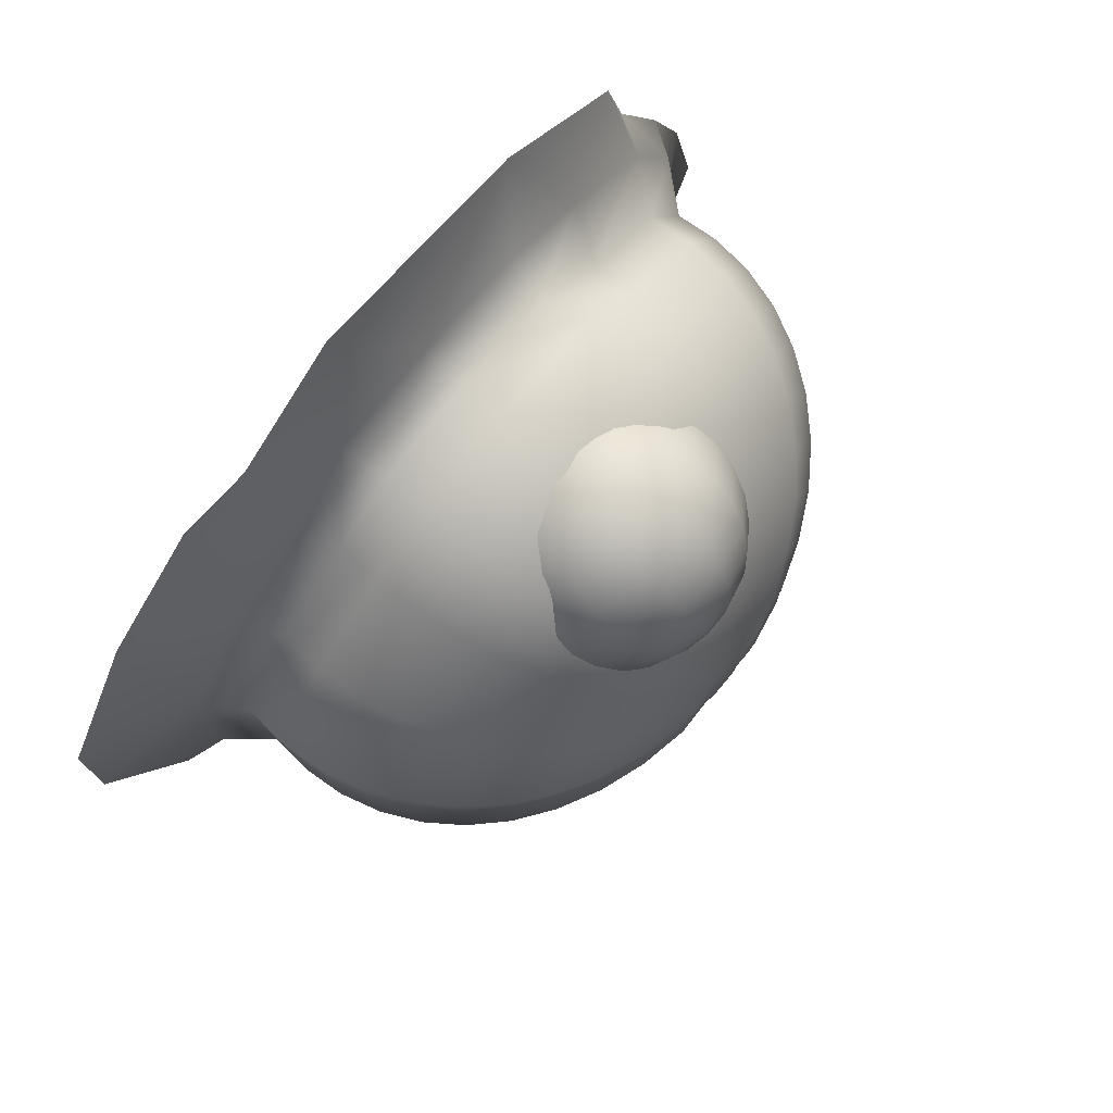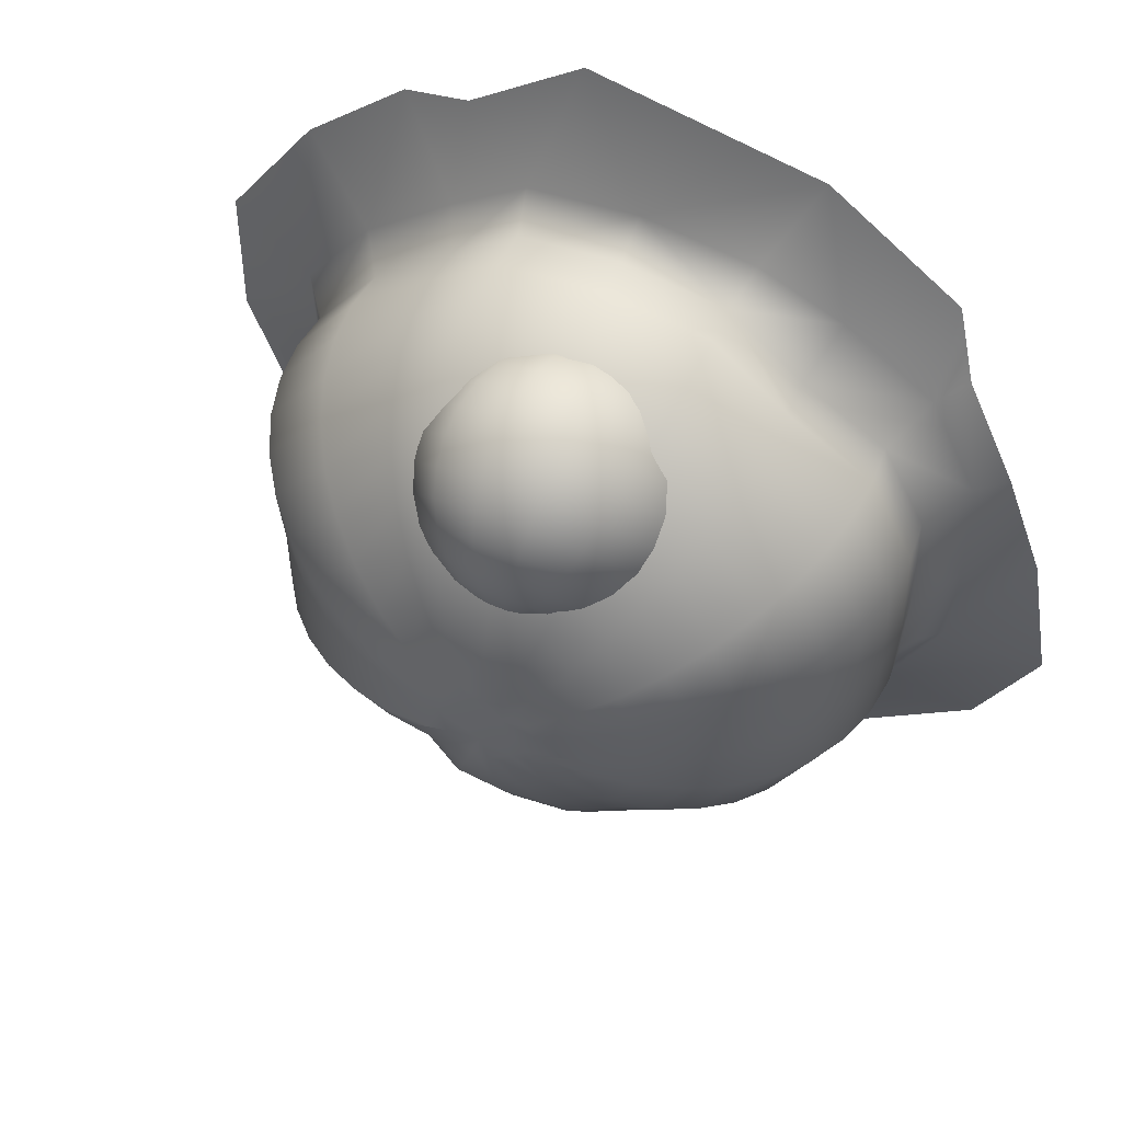
<metadata>
{"format":"obj","ext":"obj","renderer":"f3d","projection":"perspective","resolution":1024,"background":"white","views":[{"elev":77.1,"azim":130.0,"up":"+Z"},{"elev":53.6,"azim":-155.9,"up":"+Z"}]}
</metadata>
<code>
v -0.2005 1.246 2.138
v -0.3909 1.357 2.178
v -0.2507 1.226 2.135
v -0.4621 1.289 2.097
v -0.1387 1.286 2.204
v -0.2705 1.435 2.308
v -0.04952 1.308 2.241
v -0.09655 1.478 2.379
v 0.04952 1.308 2.241
v 0.09655 1.478 2.379
v 0.1387 1.286 2.204
v 0.2705 1.435 2.308
v 0.2005 1.246 2.138
v 0.3909 1.357 2.178
v 0.1943 1.226 2.135
v 0.4057 1.289 2.097
v -0.5617 1.501 2.187
v -0.6517 1.391 2.035
v -0.3887 1.614 2.373
v -0.1387 1.676 2.476
v 0.1387 1.676 2.476
v 0.3887 1.614 2.373
v 0.5617 1.501 2.187
v 0.5953 1.391 2.035
v -0.7044 1.672 2.164
v -0.81 1.527 1.953
v -0.4875 1.813 2.397
v -0.174 1.891 2.526
v 0.174 1.891 2.526
v 0.4875 1.813 2.397
v 0.7044 1.672 2.164
v 0.7536 1.527 1.953
v -0.8117 1.862 2.11
v -0.9292 1.689 1.855
v -0.5617 2.024 2.379
v -0.2005 2.114 2.528
v 0.2005 2.114 2.528
v 0.5617 2.024 2.379
v 0.8117 1.862 2.11
v 0.8728 1.689 1.855
v -1.003 1.87 1.746
v -0.8784 2.059 2.029
v -0.6079 2.234 2.319
v -0.2169 2.332 2.48
v 0.2169 2.332 2.48
v 0.6079 2.234 2.319
v 0.8784 2.059 2.029
v 0.9467 1.87 1.746
v -1.028 2.06 1.631
v -0.901 2.255 1.923
v -0.6235 2.435 2.221
v -0.2225 2.535 2.386
v 0.2225 2.535 2.386
v 0.6235 2.435 2.221
v 0.901 2.255 1.923
v 0.9718 2.06 1.631
v -1.003 2.251 1.516
v -0.8784 2.44 1.799
v -0.6079 2.615 2.089
v -0.2169 2.713 2.25
v 0.2169 2.713 2.25
v 0.6079 2.615 2.089
v 0.8784 2.44 1.799
v 0.9467 2.251 1.516
v -0.9292 2.432 1.407
v -0.8117 2.604 1.662
v -0.5617 2.766 1.93
v -0.2005 2.856 2.079
v 0.2005 2.856 2.079
v 0.5617 2.766 1.93
v 0.8117 2.604 1.662
v 0.8728 2.432 1.407
v -0.81 2.594 1.309
v -0.7044 2.74 1.519
v -0.4875 2.881 1.752
v -0.174 2.959 1.882
v 0.174 2.959 1.882
v 0.4875 2.881 1.752
v 0.7044 2.74 1.519
v 0.7536 2.594 1.309
v -0.6517 2.73 1.227
v -0.5617 2.84 1.379
v -0.3887 2.952 1.565
v -0.1387 3.014 1.668
v 0.1387 3.014 1.668
v 0.3887 2.952 1.565
v 0.5617 2.84 1.379
v 0.5953 2.73 1.227
v -0.4621 2.832 1.165
v -0.3909 2.899 1.247
v -0.2705 2.977 1.376
v -0.09655 3.021 1.448
v 0.09655 3.021 1.448
v 0.2705 2.977 1.376
v 0.3909 2.899 1.247
v 0.4057 2.832 1.165
v -0.2507 2.895 1.127
v -0.2005 2.915 1.13
v -0.1387 2.955 1.196
v -0.04952 2.977 1.233
v 0.04952 2.977 1.233
v 0.1387 2.955 1.196
v 0.2005 2.915 1.13
v 0.1943 2.895 1.127
v -0.02821 1.205 2.148
v -0.02821 2.916 1.114
v 2.168 0.1541 -2.571
v 2.272 0.4026 -1.563
v 3.072 0.1339 -1.804
v 2.778 0.4066 -0.9708
v 1.69 0.1165 -2.978
v 1.477 0.3993 -2.022
v 1.026 0.08837 -3.22
v 0.8677 0.4026 -2.536
v -1.106 0.1118 -3.561
v -0.8677 0.4026 -2.77
v 0 0.08837 -3.386
v 0 0.4026 -2.914
v -1.975 0.1098 -3.004
v -1.595 0.4007 -2.276
v -2.971 0.1061 -2.229
v -2.272 0.4026 -1.701
v -3.443 0.1061 -1.286
v -2.671 0.4026 -0.8807
v -3.222 0.09116 -0.1104
v -2.711 0.4054 -0.08154
v -2.882 0.1027 0.8094
v -2.671 0.4026 0.9384
v -2.452 0.09911 1.734
v -2.272 0.4026 1.759
v -2.284 0.0909 2.458
v -1.543 0.4063 2.267
v 0.6098 0.1059 3.636
v 0.04366 0.4026 2.692
v -1.221 0.08457 3.235
v -0.8677 0.4026 2.558
v 1.522 0.1048 2.965
v 0.9336 0.4015 2.601
v 2.077 0.0322 2.799
v 1.54 0.4026 2.178
v 2.922 0.0322 2.05
v 2.272 0.4026 1.585
v 3.647 0.08837 1.018
v 2.834 0.4026 0.8386
v 3.667 0.09722 -0.162
v 2.808 0.4026 0.01105
v 2.517 0.7373 -0.9369
v 2.049 0.7334 -1.489
v 1.315 0.7301 -1.916
v 0.7827 0.7334 -2.409
v 0 0.7334 -2.533
v -0.7827 0.7334 -2.409
v -1.433 0.7315 -1.973
v -2.049 0.7334 -1.489
v -2.409 0.7334 -0.7827
v -2.435 0.7362 -0.1104
v -2.409 0.7334 0.7827
v -2.049 0.7334 1.489
v -1.381 0.737 1.906
v -0.7827 0.7334 2.409
v 0.04366 0.7334 2.535
v 0.8485 0.7323 2.452
v 1.378 0.7334 2.049
v 2.049 0.7334 1.489
v 2.572 0.7334 0.7827
v 2.533 0.7334 0
v 2.075 1.073 -1.507
v 2.547 1.076 -0.9467
v 1.333 1.069 -1.941
v 0.7924 1.073 -2.439
v 0 1.073 -2.564
v -0.7924 1.073 -2.439
v -1.452 1.071 -1.998
v -2.075 1.073 -1.507
v -2.439 1.073 -0.7924
v -2.467 1.075 -0.1104
v -2.439 1.073 0.7924
v -2.075 1.073 1.507
v -1.4 1.076 1.932
v -0.7924 1.073 2.439
v 0.04366 1.073 2.567
v 0.8583 1.071 2.482
v 1.397 1.073 2.075
v 2.075 1.073 1.507
v 2.602 1.073 0.7924
v 2.564 1.073 0
v 2.517 1.416 -0.9369
v 2.049 1.412 -1.489
v 1.315 1.408 -1.916
v 0.7827 1.412 -2.409
v 0 1.412 -2.533
v -0.7827 1.412 -2.409
v -1.433 1.41 -1.973
v -2.049 1.412 -1.489
v -2.409 1.412 -0.7827
v -2.435 1.414 -0.1104
v -2.409 1.412 0.7827
v -2.049 1.412 1.489
v -1.381 1.415 1.906
v -0.7827 1.412 2.409
v 0.04366 1.412 2.535
v 0.8485 1.411 2.452
v 1.378 1.412 2.049
v 2.049 1.412 1.489
v 2.572 1.412 0.7827
v 2.533 1.412 0
v 2.427 1.746 -0.9079
v 1.973 1.742 -1.433
v 1.26 1.739 -1.84
v 0.7536 1.742 -2.319
v 0 1.742 -2.439
v -0.7536 1.742 -2.319
v -1.378 1.74 -1.897
v -1.973 1.742 -1.433
v -2.319 1.742 -0.7536
v -2.341 1.745 -0.1104
v -2.319 1.742 0.7536
v -1.973 1.742 1.433
v -1.326 1.746 1.83
v -0.7536 1.742 2.319
v 0.04366 1.742 2.441
v 0.8195 1.741 2.362
v 1.323 1.742 1.973
v 1.973 1.742 1.433
v 2.483 1.742 0.7536
v 2.439 1.742 0
v 2.281 2.061 -0.8603
v 1.848 2.057 -1.343
v 1.169 2.053 -1.715
v 0.706 2.057 -2.173
v 0 2.057 -2.285
v -0.706 2.057 -2.173
v -1.287 2.055 -1.772
v -1.848 2.057 -1.343
v -2.173 2.057 -0.706
v -2.188 2.059 -0.1104
v -2.173 2.057 0.706
v -1.848 2.057 1.343
v -1.235 2.06 1.705
v -0.706 2.057 2.173
v 0.04366 2.057 2.287
v 0.7719 2.056 2.216
v 1.233 2.057 1.848
v 1.848 2.057 1.343
v 2.337 2.057 0.706
v 2.285 2.057 0
v 2.081 2.351 -0.7953
v 1.678 2.347 -1.219
v 1.045 2.343 -1.545
v 0.6411 2.347 -1.973
v 0 2.347 -2.075
v -0.6411 2.347 -1.973
v -1.164 2.345 -1.602
v -1.678 2.347 -1.219
v -1.973 2.347 -0.6411
v -1.977 2.35 -0.1104
v -1.973 2.347 0.6411
v -1.678 2.347 1.219
v -1.112 2.35 1.535
v -0.6411 2.347 1.973
v 0.04366 2.347 2.077
v 0.707 2.346 2.016
v 1.109 2.347 1.678
v 1.678 2.347 1.219
v 2.137 2.347 0.6411
v 2.075 2.347 0
v 1.832 2.609 -0.7146
v 1.467 2.605 -1.066
v 0.8919 2.602 -1.334
v 0.5603 2.605 -1.724
v 0 2.605 -1.813
v -0.5603 2.605 -1.724
v -1.01 2.603 -1.391
v -1.467 2.605 -1.066
v -1.724 2.605 -0.5603
v -1.716 2.608 -0.1104
v -1.724 2.605 0.5603
v -1.467 2.605 1.066
v -0.9581 2.609 1.324
v -0.5603 2.605 1.724
v 0.04366 2.605 1.816
v 0.6262 2.604 1.767
v 0.9555 2.605 1.467
v 1.467 2.605 1.066
v 1.888 2.605 0.5603
v 1.813 2.605 0
v 1.541 2.83 -0.62
v 1.219 2.826 -0.8859
v 0.712 2.823 -1.086
v 0.4658 2.826 -1.433
v 0 2.826 -1.507
v -0.4658 2.826 -1.433
v -0.8303 2.824 -1.143
v -1.219 2.826 -0.8859
v -1.433 2.826 -0.4658
v -1.41 2.829 -0.1104
v -1.433 2.826 0.4658
v -1.219 2.826 0.8859
v -0.7783 2.83 1.076
v -0.4658 2.826 1.433
v 0.04366 2.826 1.51
v 0.5317 2.825 1.476
v 0.7756 2.826 1.219
v 1.219 2.826 0.8859
v 1.597 2.826 0.4658
v 1.507 2.826 0
v 1.215 3.008 -0.514
v 0.9418 3.004 -0.6843
v 0.5104 3.001 -0.8086
v 0.3598 3.004 -1.107
v 0 3.004 -1.164
v -0.3598 3.004 -1.107
v -0.6287 3.002 -0.8657
v -0.9418 3.004 -0.6843
v -1.107 3.004 -0.3597
v -1.067 3.007 -0.1104
v -1.107 3.004 0.3597
v -0.9418 3.004 0.6843
v -0.5766 3.008 0.7988
v -0.3597 3.004 1.107
v 0.04366 3.004 1.167
v 0.4256 3.003 1.15
v 0.574 3.004 0.9418
v 0.9418 3.004 0.6843
v 1.271 3.004 0.3597
v 1.164 3.004 0
v 0.8614 3.138 -0.3991
v 0.6411 3.134 -0.4658
v 0.2918 3.131 -0.5078
v 0.2449 3.134 -0.7536
v 0 3.134 -0.7924
v -0.2449 3.134 -0.7536
v -0.4102 3.132 -0.565
v -0.6411 3.134 -0.4658
v -0.7536 3.134 -0.2449
v -0.6951 3.137 -0.1104
v -0.7536 3.134 0.2449
v -0.6411 3.134 0.4658
v -0.3581 3.138 0.4981
v -0.2449 3.134 0.7536
v 0.04366 3.134 0.795
v 0.3108 3.133 0.7966
v 0.3555 3.134 0.6411
v 0.6411 3.134 0.4658
v 0.9173 3.134 0.2449
v 0.7924 3.134 1e-06
v 0.4893 3.218 -0.2782
v 0.3245 3.214 -0.2358
v 0.06186 3.21 -0.1913
v 0.124 3.214 -0.3815
v 0 3.214 -0.4011
v -0.124 3.214 -0.3815
v -0.1802 3.212 -0.2484
v -0.3245 3.214 -0.2358
v -0.3815 3.214 -0.124
v -0.3038 3.216 -0.1104
v -0.3815 3.214 0.124
v -0.3245 3.214 0.2358
v -0.1281 3.217 0.1815
v -0.124 3.214 0.3815
v 0.04366 3.214 0.4037
v 0.1898 3.213 0.4244
v 0.1255 3.214 0.3245
v 0.3245 3.214 0.2358
v 0.5451 3.214 0.124
v 0.4011 3.214 1e-06
f 1 2 3
f 3 2 4
f 1 5 2
f 2 5 6
f 5 7 6
f 6 7 8
f 7 9 8
f 8 9 10
f 9 11 10
f 10 11 12
f 11 13 12
f 12 13 14
f 15 16 13
f 13 16 14
f 2 17 4
f 4 17 18
f 2 6 17
f 17 6 19
f 6 8 19
f 19 8 20
f 8 10 20
f 20 10 21
f 10 12 21
f 21 12 22
f 12 14 22
f 22 14 23
f 16 24 14
f 14 24 23
f 17 25 18
f 18 25 26
f 17 19 25
f 25 19 27
f 19 20 27
f 27 20 28
f 20 21 28
f 28 21 29
f 21 22 29
f 29 22 30
f 22 23 30
f 30 23 31
f 24 32 23
f 23 32 31
f 25 33 26
f 26 33 34
f 25 27 33
f 33 27 35
f 27 28 35
f 35 28 36
f 28 29 36
f 36 29 37
f 29 30 37
f 37 30 38
f 30 31 38
f 38 31 39
f 32 40 31
f 31 40 39
f 34 33 41
f 41 33 42
f 33 35 42
f 42 35 43
f 35 36 43
f 43 36 44
f 36 37 44
f 44 37 45
f 37 38 45
f 45 38 46
f 38 39 46
f 46 39 47
f 40 48 39
f 39 48 47
f 41 42 49
f 49 42 50
f 42 43 50
f 50 43 51
f 43 44 51
f 51 44 52
f 44 45 52
f 52 45 53
f 45 46 53
f 53 46 54
f 46 47 54
f 54 47 55
f 48 56 47
f 47 56 55
f 49 50 57
f 57 50 58
f 50 51 58
f 58 51 59
f 51 52 59
f 59 52 60
f 52 53 60
f 60 53 61
f 53 54 61
f 61 54 62
f 54 55 62
f 62 55 63
f 56 64 55
f 55 64 63
f 57 58 65
f 65 58 66
f 58 59 66
f 66 59 67
f 59 60 67
f 67 60 68
f 60 61 68
f 68 61 69
f 61 62 69
f 69 62 70
f 62 63 70
f 70 63 71
f 64 72 63
f 63 72 71
f 65 66 73
f 73 66 74
f 66 67 74
f 74 67 75
f 67 68 75
f 75 68 76
f 68 69 76
f 76 69 77
f 69 70 77
f 77 70 78
f 70 71 78
f 78 71 79
f 72 80 71
f 71 80 79
f 73 74 81
f 81 74 82
f 74 75 82
f 82 75 83
f 75 76 83
f 83 76 84
f 76 77 84
f 84 77 85
f 77 78 85
f 85 78 86
f 78 79 86
f 86 79 87
f 80 88 79
f 79 88 87
f 81 82 89
f 89 82 90
f 82 83 90
f 90 83 91
f 83 84 91
f 91 84 92
f 84 85 92
f 92 85 93
f 85 86 93
f 93 86 94
f 86 87 94
f 94 87 95
f 88 96 87
f 87 96 95
f 89 90 97
f 97 90 98
f 90 91 98
f 98 91 99
f 91 92 99
f 99 92 100
f 92 93 100
f 100 93 101
f 93 94 101
f 101 94 102
f 94 95 102
f 102 95 103
f 95 96 103
f 103 96 104
f 1 3 105
f 5 1 105
f 7 5 105
f 9 7 105
f 11 9 105
f 13 11 105
f 15 13 105
f 97 98 106
f 98 99 106
f 99 100 106
f 100 101 106
f 101 102 106
f 102 103 106
f 103 104 106
f 107 108 109
f 109 108 110
f 111 112 107
f 107 112 108
f 113 114 111
f 111 114 112
f 115 116 117
f 117 116 118
f 115 119 116
f 116 119 120
f 121 122 119
f 119 122 120
f 121 123 122
f 122 123 124
f 123 125 124
f 124 125 126
f 125 127 126
f 126 127 128
f 127 129 128
f 128 129 130
f 129 131 130
f 130 131 132
f 133 134 135
f 135 134 136
f 137 138 133
f 133 138 134
f 139 140 137
f 137 140 138
f 141 142 139
f 139 142 140
f 143 144 141
f 141 144 142
f 143 145 144
f 144 145 146
f 109 110 145
f 145 110 146
f 110 108 147
f 147 108 148
f 108 112 148
f 148 112 149
f 112 114 149
f 149 114 150
f 117 118 113
f 113 118 114
f 118 116 151
f 151 116 152
f 116 120 152
f 152 120 153
f 120 122 153
f 153 122 154
f 122 124 154
f 154 124 155
f 124 126 155
f 155 126 156
f 128 157 126
f 126 157 156
f 130 158 128
f 128 158 157
f 132 159 130
f 130 159 158
f 136 160 132
f 132 160 159
f 136 134 160
f 160 134 161
f 138 162 134
f 134 162 161
f 140 163 138
f 138 163 162
f 142 164 140
f 140 164 163
f 144 165 142
f 142 165 164
f 144 146 165
f 165 146 166
f 110 147 146
f 146 147 166
f 148 167 147
f 147 167 168
f 149 169 148
f 148 169 167
f 149 150 169
f 169 150 170
f 150 151 170
f 170 151 171
f 151 152 171
f 171 152 172
f 153 173 152
f 152 173 172
f 153 154 173
f 173 154 174
f 154 155 174
f 174 155 175
f 156 176 155
f 155 176 175
f 156 157 176
f 176 157 177
f 157 158 177
f 177 158 178
f 159 179 158
f 158 179 178
f 159 160 179
f 179 160 180
f 160 161 180
f 180 161 181
f 161 162 181
f 181 162 182
f 163 183 162
f 162 183 182
f 163 164 183
f 183 164 184
f 164 165 184
f 184 165 185
f 166 186 165
f 165 186 185
f 166 147 186
f 186 147 168
f 168 167 187
f 187 167 188
f 167 169 188
f 188 169 189
f 170 190 169
f 169 190 189
f 170 171 190
f 190 171 191
f 171 172 191
f 191 172 192
f 172 173 192
f 192 173 193
f 174 194 173
f 173 194 193
f 174 175 194
f 194 175 195
f 175 176 195
f 195 176 196
f 177 197 176
f 176 197 196
f 177 178 197
f 197 178 198
f 178 179 198
f 198 179 199
f 180 200 179
f 179 200 199
f 180 181 200
f 200 181 201
f 182 202 181
f 181 202 201
f 182 183 202
f 202 183 203
f 184 204 183
f 183 204 203
f 185 205 184
f 184 205 204
f 185 186 205
f 205 186 206
f 168 187 186
f 186 187 206
f 187 188 207
f 207 188 208
f 188 189 208
f 208 189 209
f 190 210 189
f 189 210 209
f 190 191 210
f 210 191 211
f 191 192 211
f 211 192 212
f 192 193 212
f 212 193 213
f 194 214 193
f 193 214 213
f 194 195 214
f 214 195 215
f 195 196 215
f 215 196 216
f 197 217 196
f 196 217 216
f 197 198 217
f 217 198 218
f 198 199 218
f 218 199 219
f 200 220 199
f 199 220 219
f 200 201 220
f 220 201 221
f 202 222 201
f 201 222 221
f 202 203 222
f 222 203 223
f 204 224 203
f 203 224 223
f 205 225 204
f 204 225 224
f 205 206 225
f 225 206 226
f 187 207 206
f 206 207 226
f 207 208 227
f 227 208 228
f 208 209 228
f 228 209 229
f 210 230 209
f 209 230 229
f 210 211 230
f 230 211 231
f 211 212 231
f 231 212 232
f 212 213 232
f 232 213 233
f 214 234 213
f 213 234 233
f 214 215 234
f 234 215 235
f 215 216 235
f 235 216 236
f 217 237 216
f 216 237 236
f 217 218 237
f 237 218 238
f 218 219 238
f 238 219 239
f 220 240 219
f 219 240 239
f 220 221 240
f 240 221 241
f 222 242 221
f 221 242 241
f 222 223 242
f 242 223 243
f 224 244 223
f 223 244 243
f 225 245 224
f 224 245 244
f 225 226 245
f 245 226 246
f 207 227 226
f 226 227 246
f 227 228 247
f 247 228 248
f 228 229 248
f 248 229 249
f 230 250 229
f 229 250 249
f 230 231 250
f 250 231 251
f 231 232 251
f 251 232 252
f 232 233 252
f 252 233 253
f 234 254 233
f 233 254 253
f 234 235 254
f 254 235 255
f 235 236 255
f 255 236 256
f 237 257 236
f 236 257 256
f 237 238 257
f 257 238 258
f 238 239 258
f 258 239 259
f 240 260 239
f 239 260 259
f 240 241 260
f 260 241 261
f 242 262 241
f 241 262 261
f 242 243 262
f 262 243 263
f 244 264 243
f 243 264 263
f 245 265 244
f 244 265 264
f 245 246 265
f 265 246 266
f 227 247 246
f 246 247 266
f 247 248 267
f 267 248 268
f 248 249 268
f 268 249 269
f 250 270 249
f 249 270 269
f 250 251 270
f 270 251 271
f 251 252 271
f 271 252 272
f 252 253 272
f 272 253 273
f 254 274 253
f 253 274 273
f 254 255 274
f 274 255 275
f 255 256 275
f 275 256 276
f 257 277 256
f 256 277 276
f 257 258 277
f 277 258 278
f 258 259 278
f 278 259 279
f 260 280 259
f 259 280 279
f 260 261 280
f 280 261 281
f 262 282 261
f 261 282 281
f 262 263 282
f 282 263 283
f 264 284 263
f 263 284 283
f 265 285 264
f 264 285 284
f 265 266 285
f 285 266 286
f 247 267 266
f 266 267 286
f 267 268 287
f 287 268 288
f 268 269 288
f 288 269 289
f 270 290 269
f 269 290 289
f 270 271 290
f 290 271 291
f 271 272 291
f 291 272 292
f 272 273 292
f 292 273 293
f 274 294 273
f 273 294 293
f 274 275 294
f 294 275 295
f 275 276 295
f 295 276 296
f 277 297 276
f 276 297 296
f 277 278 297
f 297 278 298
f 278 279 298
f 298 279 299
f 280 300 279
f 279 300 299
f 280 281 300
f 300 281 301
f 282 302 281
f 281 302 301
f 282 283 302
f 302 283 303
f 284 304 283
f 283 304 303
f 285 305 284
f 284 305 304
f 285 286 305
f 305 286 306
f 267 287 286
f 286 287 306
f 287 288 307
f 307 288 308
f 288 289 308
f 308 289 309
f 290 310 289
f 289 310 309
f 290 291 310
f 310 291 311
f 291 292 311
f 311 292 312
f 292 293 312
f 312 293 313
f 294 314 293
f 293 314 313
f 294 295 314
f 314 295 315
f 295 296 315
f 315 296 316
f 297 317 296
f 296 317 316
f 297 298 317
f 317 298 318
f 298 299 318
f 318 299 319
f 300 320 299
f 299 320 319
f 300 301 320
f 320 301 321
f 302 322 301
f 301 322 321
f 302 303 322
f 322 303 323
f 304 324 303
f 303 324 323
f 305 325 304
f 304 325 324
f 305 306 325
f 325 306 326
f 287 307 306
f 306 307 326
f 307 308 327
f 327 308 328
f 308 309 328
f 328 309 329
f 310 330 309
f 309 330 329
f 310 311 330
f 330 311 331
f 311 312 331
f 331 312 332
f 312 313 332
f 332 313 333
f 314 334 313
f 313 334 333
f 314 315 334
f 334 315 335
f 315 316 335
f 335 316 336
f 317 337 316
f 316 337 336
f 317 318 337
f 337 318 338
f 318 319 338
f 338 319 339
f 320 340 319
f 319 340 339
f 320 321 340
f 340 321 341
f 322 342 321
f 321 342 341
f 322 323 342
f 342 323 343
f 324 344 323
f 323 344 343
f 325 345 324
f 324 345 344
f 325 326 345
f 345 326 346
f 307 327 326
f 326 327 346
f 327 328 347
f 347 328 348
f 328 329 348
f 348 329 349
f 330 350 329
f 329 350 349
f 330 331 350
f 350 331 351
f 331 332 351
f 351 332 352
f 332 333 352
f 352 333 353
f 334 354 333
f 333 354 353
f 334 335 354
f 354 335 355
f 335 336 355
f 355 336 356
f 337 357 336
f 336 357 356
f 337 338 357
f 357 338 358
f 338 339 358
f 358 339 359
f 340 360 339
f 339 360 359
f 340 341 360
f 360 341 361
f 342 362 341
f 341 362 361
f 342 343 362
f 362 343 363
f 344 364 343
f 343 364 363
f 345 365 344
f 344 365 364
f 345 346 365
f 365 346 366
f 327 347 346
f 346 347 366
f 363 364 366
f 366 364 365
f 131 135 132
f 132 135 136
f 349 353 363
f 353 354 356
f 356 354 355
f 353 359 363
f 362 363 361
f 359 360 363
f 363 360 361
f 359 357 358
f 353 356 359
f 359 356 357
f 349 350 351
f 349 351 353
f 353 351 352
f 349 366 348
f 348 366 347
f 349 363 366
f 118 151 114
f 114 151 150

</code>
